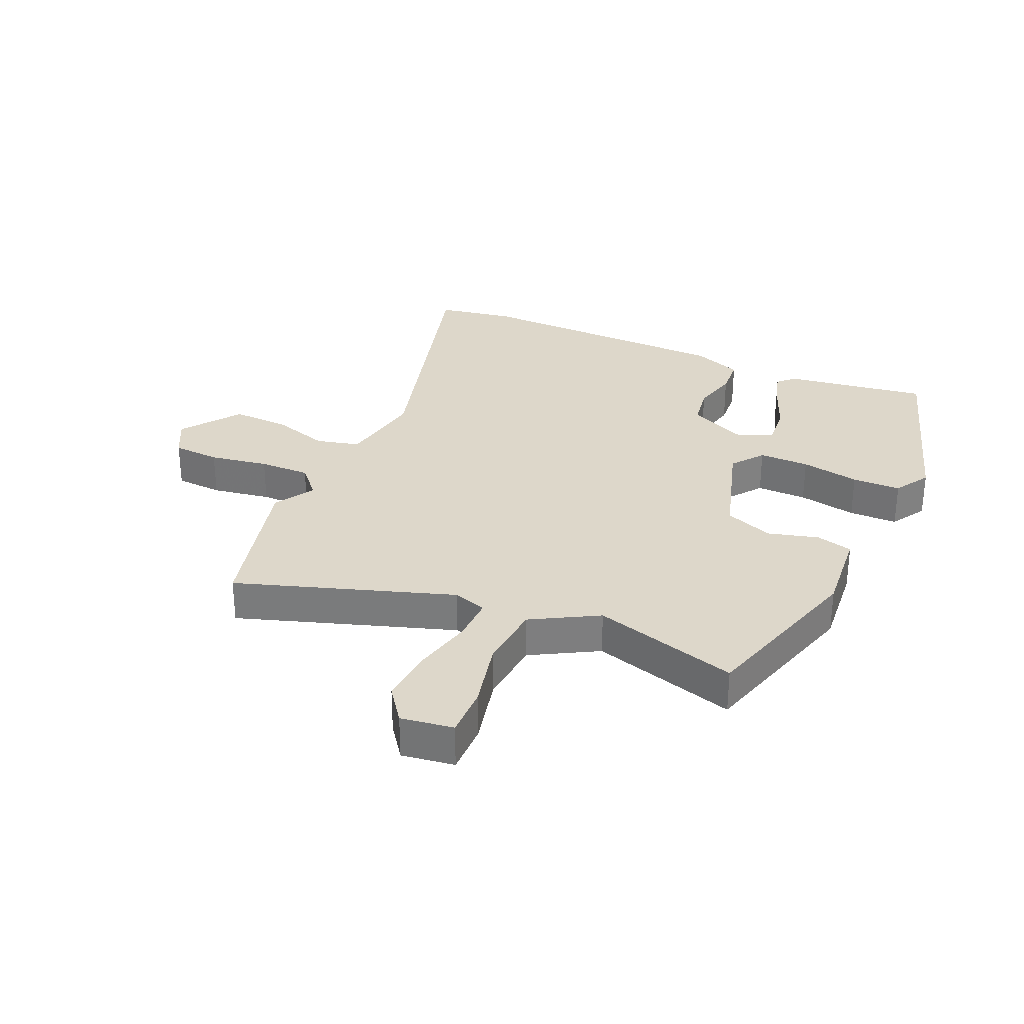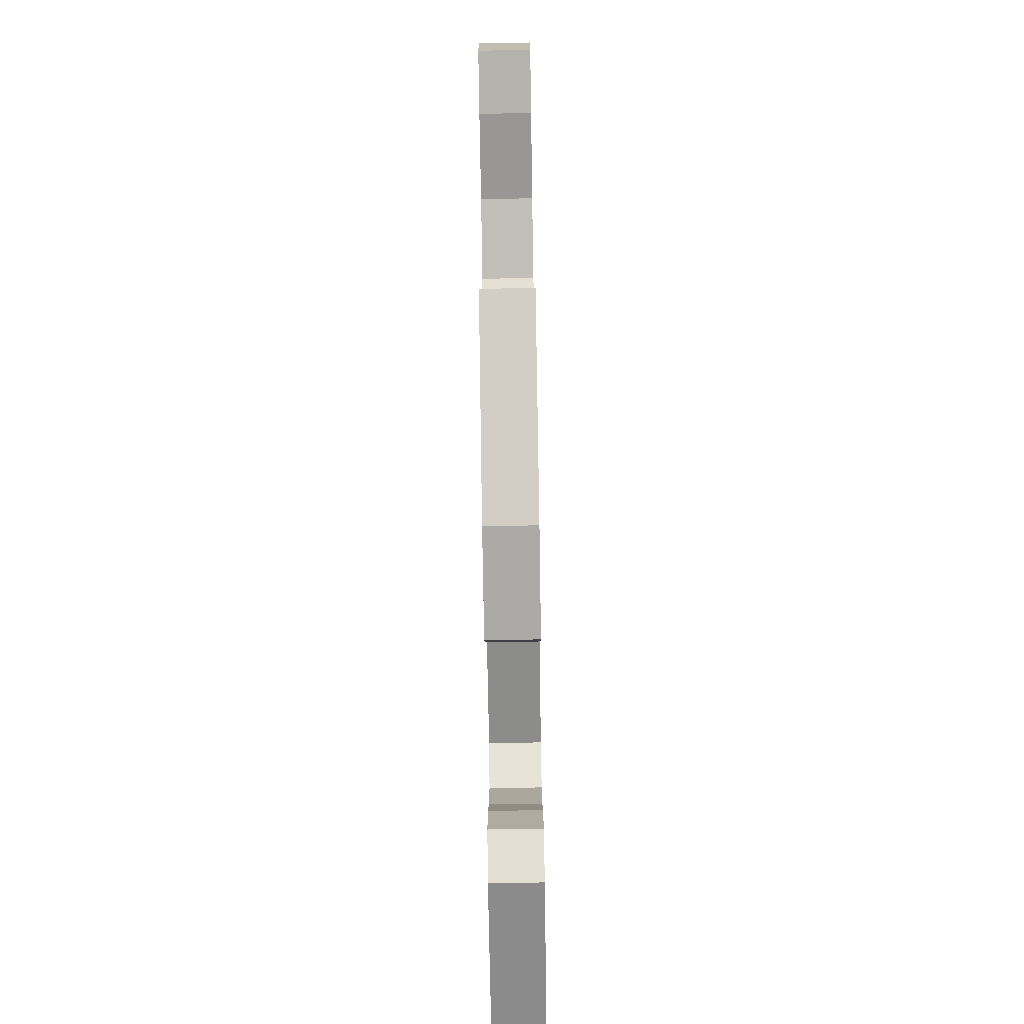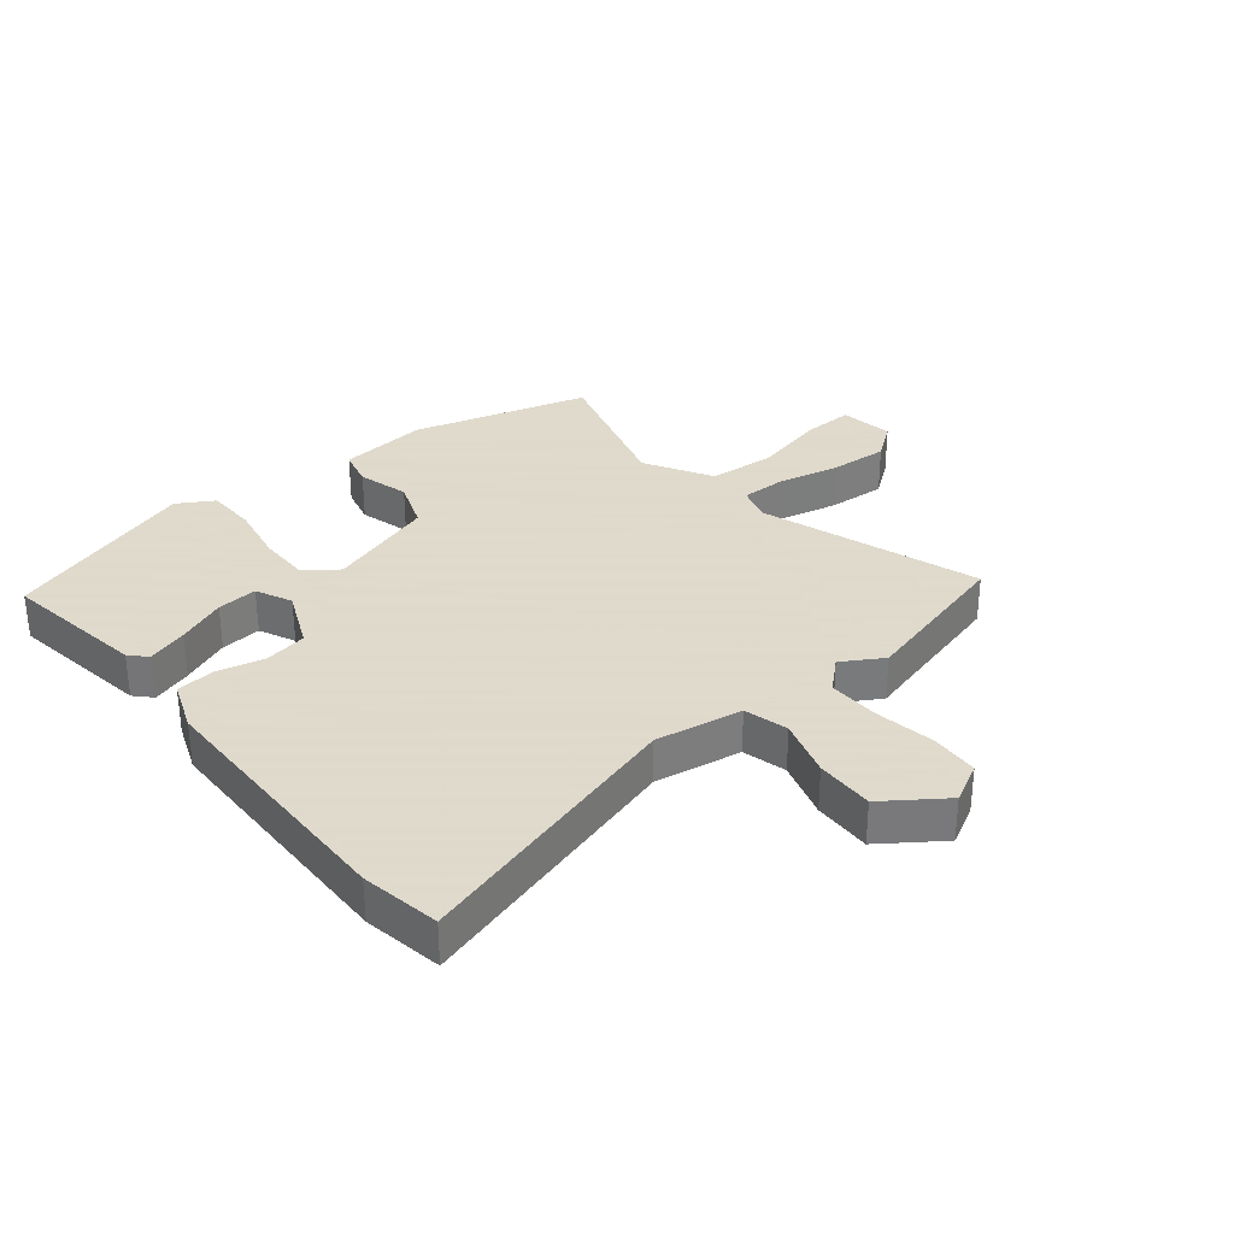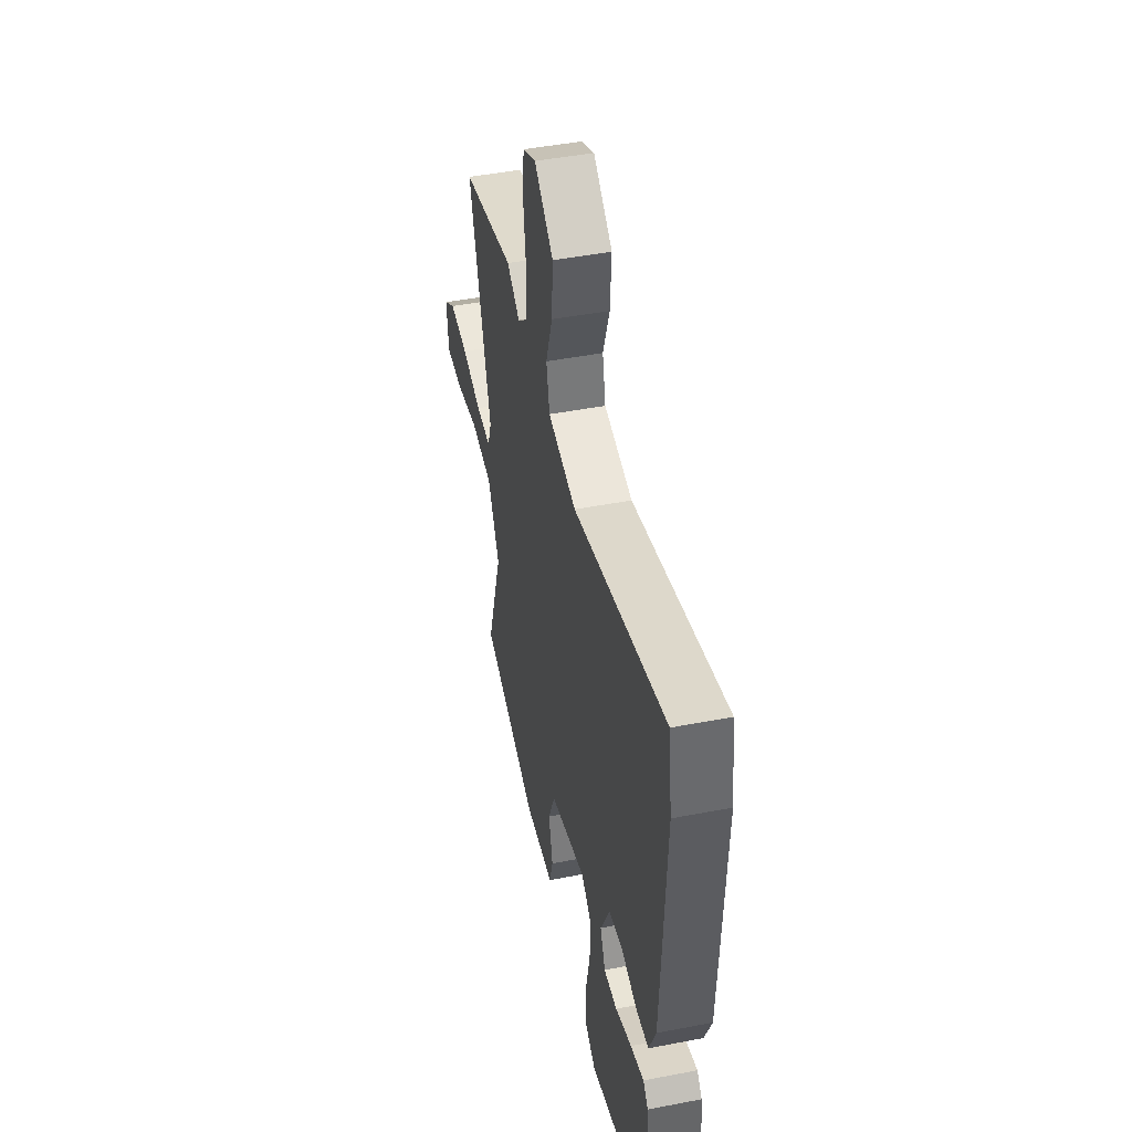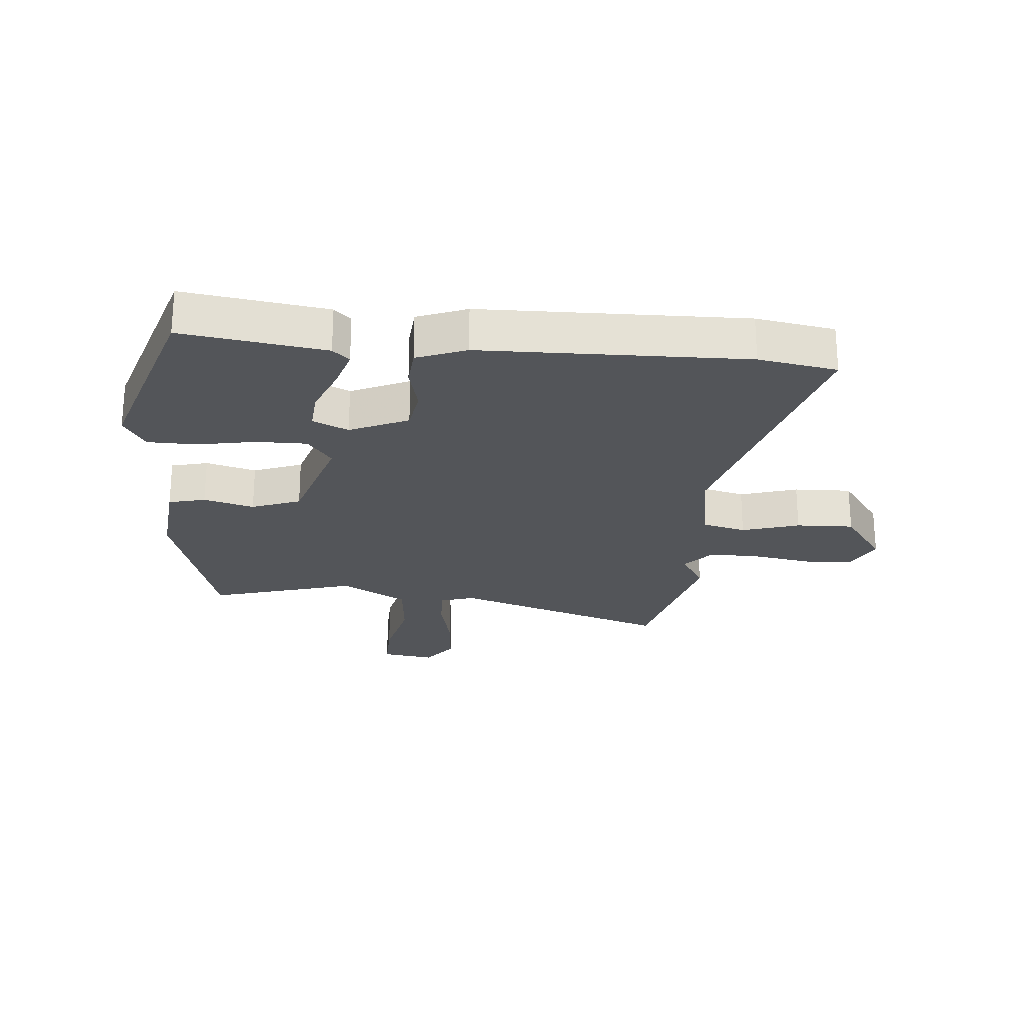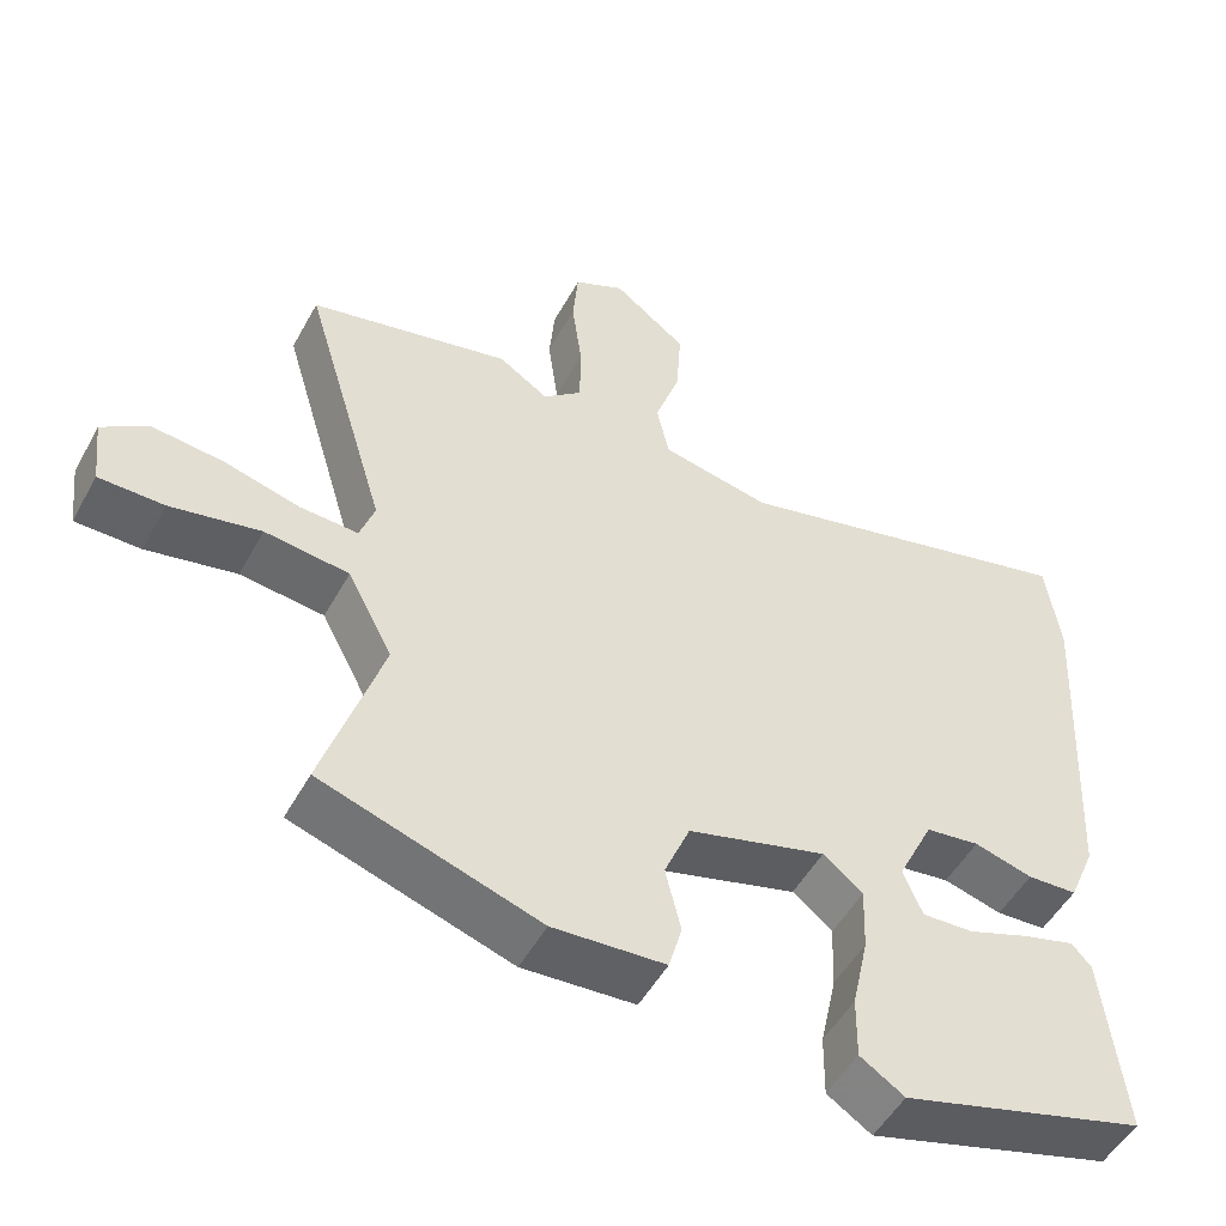
<metadata>
{"format":"obj","ext":"obj","renderer":"f3d","projection":"perspective","resolution":1024,"background":"white","views":[{"elev":30.9,"azim":112.2,"up":"+Y"},{"elev":-79.5,"azim":90.9,"up":"+Z"},{"elev":32.4,"azim":-41.3,"up":"+Y"},{"elev":45.5,"azim":-102.6,"up":"+Z"},{"elev":-24.1,"azim":-96.8,"up":"+Y"},{"elev":-50.5,"azim":152.0,"up":"+Z"}]}
</metadata>
<code>
v 0.35 0.07 0.533
v 0.609 0.07 0.476
v 0.502 0.07 0.118
v 0.521 0.07 0.063
v 0.595 0.07 0.067
v 0.693 0.07 0.093
v 0.786 0.07 0.103
v 0.844 0.07 0.063
v 0.834 0.07 -0.024
v 0.75 0.07 -0.025
v 0.634 0.07 -0.002
v 0.526 0.07 -0.015
v 0.468 0.07 -0.125
v 0.545 0.07 -0.362
v 0.264 0.07 -0.454
v 0.119 0.07 -0.445
v 0.102 0.07 -0.385
v 0.122 0.07 -0.302
v 0.089 0.07 -0.223
v -0.089 0.07 -0.174
v -0.14 0.07 -0.215
v -0.137 0.07 -0.298
v -0.116 0.07 -0.394
v -0.115 0.07 -0.474
v -0.172 0.07 -0.511
v -0.487 0.07 -0.423
v -0.46 0.07 -0.188
v -0.435 0.07 -0.16
v -0.369 0.07 -0.178
v -0.289 0.07 -0.207
v -0.223 0.07 -0.21
v -0.198 0.07 -0.151
v -0.244 0.07 -0.057
v -0.313 0.07 -0.048
v -0.388 0.07 -0.069
v -0.452 0.07 -0.066
v -0.486 0.07 0.014
v -0.508 0.07 0.445
v -0.49 0.07 0.574
v -0.036 0.07 0.463
v 0.104 0.07 0.492
v 0.12 0.07 0.564
v 0.088 0.07 0.657
v 0.082 0.07 0.751
v 0.176 0.07 0.823
v 0.241 0.07 0.792
v 0.248 0.07 0.714
v 0.235 0.07 0.617
v 0.236 0.07 0.533
v 0.286 0.07 0.491
v 0.35 0 0.533
v 0.609 0 0.476
v 0.502 0 0.118
v 0.521 0 0.063
v 0.595 0 0.067
v 0.693 0 0.093
v 0.786 0 0.103
v 0.844 0 0.063
v 0.834 0 -0.024
v 0.75 0 -0.025
v 0.634 0 -0.002
v 0.526 0 -0.015
v 0.468 0 -0.125
v 0.545 0 -0.362
v 0.264 0 -0.454
v 0.119 0 -0.445
v 0.102 0 -0.385
v 0.122 0 -0.302
v 0.089 0 -0.223
v -0.089 0 -0.174
v -0.14 0 -0.215
v -0.137 0 -0.298
v -0.116 0 -0.394
v -0.115 0 -0.474
v -0.172 0 -0.511
v -0.487 0 -0.423
v -0.46 0 -0.188
v -0.435 0 -0.16
v -0.369 0 -0.178
v -0.289 0 -0.207
v -0.223 0 -0.21
v -0.198 0 -0.151
v -0.244 0 -0.057
v -0.313 0 -0.048
v -0.388 0 -0.069
v -0.452 0 -0.066
v -0.486 0 0.014
v -0.508 0 0.445
v -0.49 0 0.574
v -0.036 0 0.463
v 0.104 0 0.492
v 0.12 0 0.564
v 0.088 0 0.657
v 0.082 0 0.751
v 0.176 0 0.823
v 0.241 0 0.792
v 0.248 0 0.714
v 0.235 0 0.617
v 0.236 0 0.533
v 0.286 0 0.491
f 45 46 47 48
f 45 48 49
f 42 43 44 45
f 42 45 49
f 41 42 49 50
f 37 38 39 40
f 37 40 41 50
f 34 35 36 37
f 33 34 37 50
f 27 28 29 30
f 25 26 27 30
f 25 30 31
f 22 23 24 25
f 21 22 25 31
f 20 21 31 32
f 15 16 17 18
f 13 14 15 18
f 12 13 18 19
f 8 9 10 11
f 8 11 12
f 5 6 7 8
f 4 5 8 12
f 3 4 12 19
f 20 32 33 50
f 3 19 20 50
f 1 2 3 50
f 98 97 96 95
f 99 98 95
f 95 94 93 92
f 99 95 92
f 100 99 92 91
f 90 89 88 87
f 100 91 90 87
f 87 86 85 84
f 100 87 84 83
f 80 79 78 77
f 80 77 76 75
f 81 80 75
f 75 74 73 72
f 81 75 72 71
f 82 81 71 70
f 68 67 66 65
f 68 65 64 63
f 69 68 63 62
f 61 60 59 58
f 62 61 58
f 58 57 56 55
f 62 58 55 54
f 69 62 54 53
f 100 83 82 70
f 100 70 69 53
f 100 53 52 51
f 1 51 52 2
f 2 52 53 3
f 3 53 54 4
f 4 54 55 5
f 5 55 56 6
f 6 56 57 7
f 7 57 58 8
f 8 58 59 9
f 9 59 60 10
f 10 60 61 11
f 11 61 62 12
f 12 62 63 13
f 13 63 64 14
f 14 64 65 15
f 15 65 66 16
f 16 66 67 17
f 17 67 68 18
f 18 68 69 19
f 19 69 70 20
f 20 70 71 21
f 21 71 72 22
f 22 72 73 23
f 23 73 74 24
f 24 74 75 25
f 25 75 76 26
f 26 76 77 27
f 27 77 78 28
f 28 78 79 29
f 29 79 80 30
f 30 80 81 31
f 31 81 82 32
f 32 82 83 33
f 33 83 84 34
f 34 84 85 35
f 35 85 86 36
f 36 86 87 37
f 37 87 88 38
f 38 88 89 39
f 39 89 90 40
f 40 90 91 41
f 41 91 92 42
f 42 92 93 43
f 43 93 94 44
f 44 94 95 45
f 45 95 96 46
f 46 96 97 47
f 47 97 98 48
f 48 98 99 49
f 49 99 100 50
f 50 100 51 1

</code>
